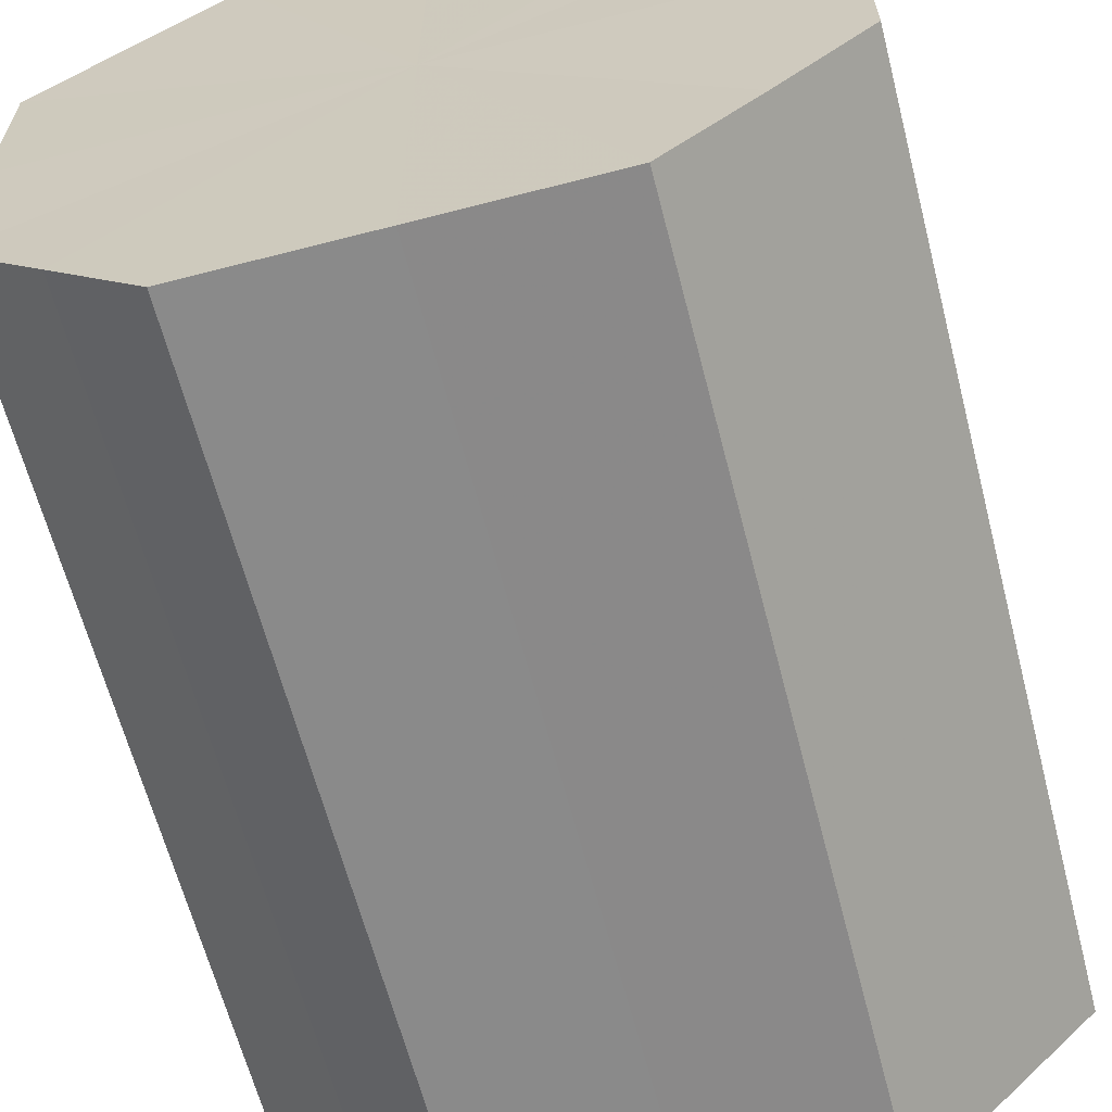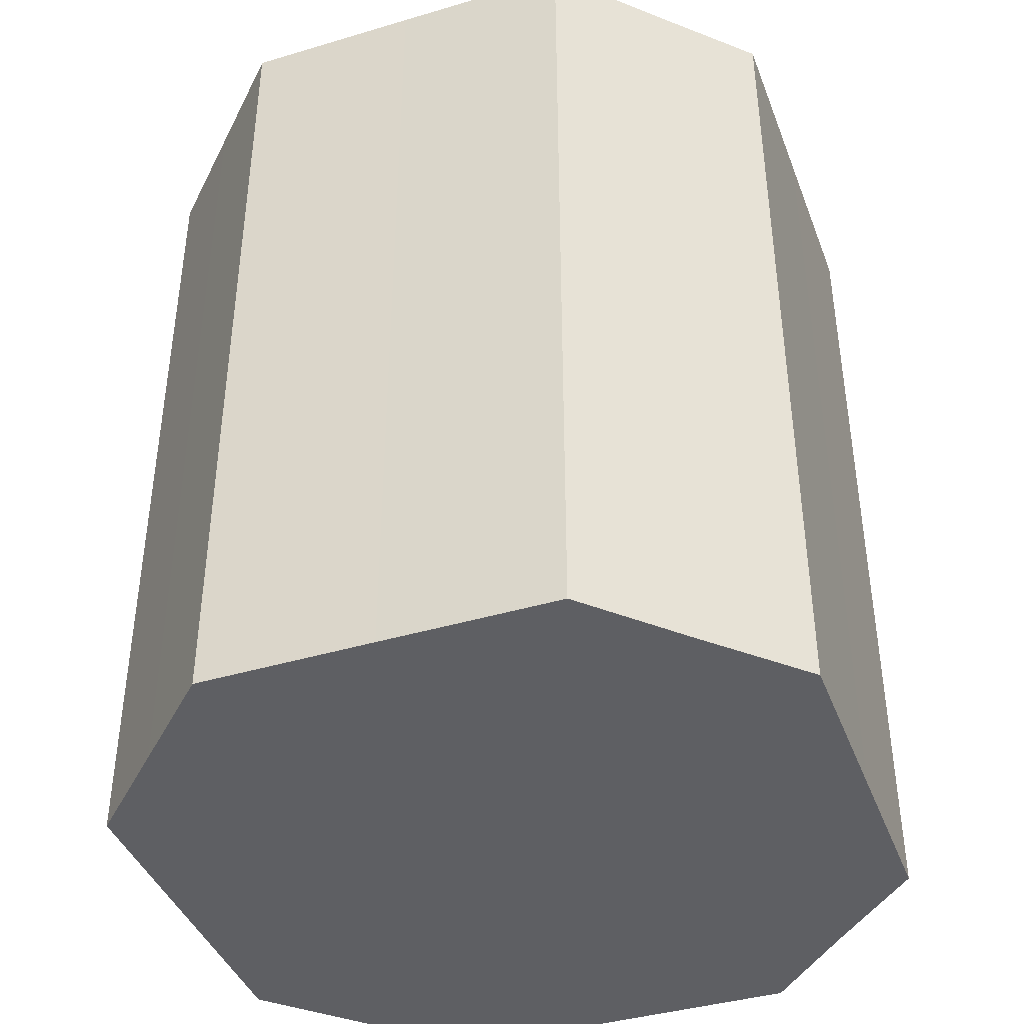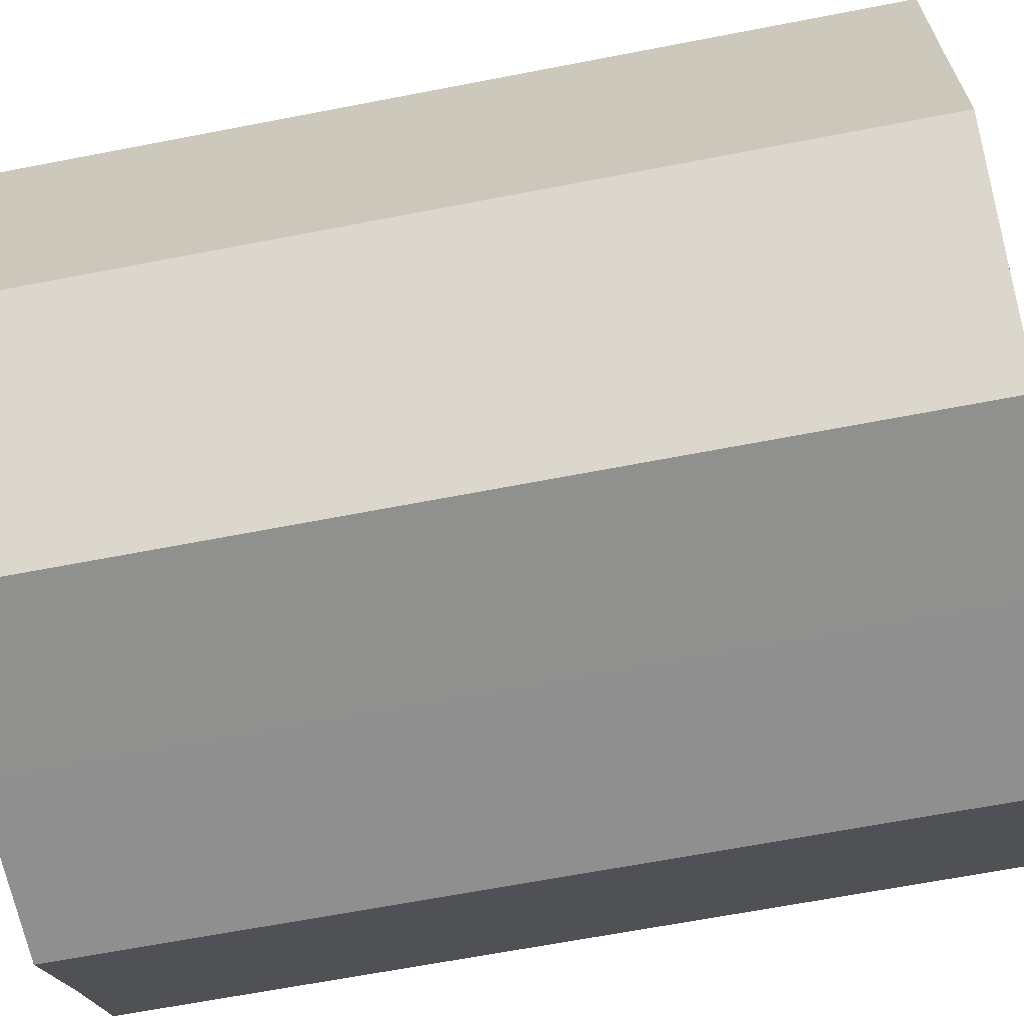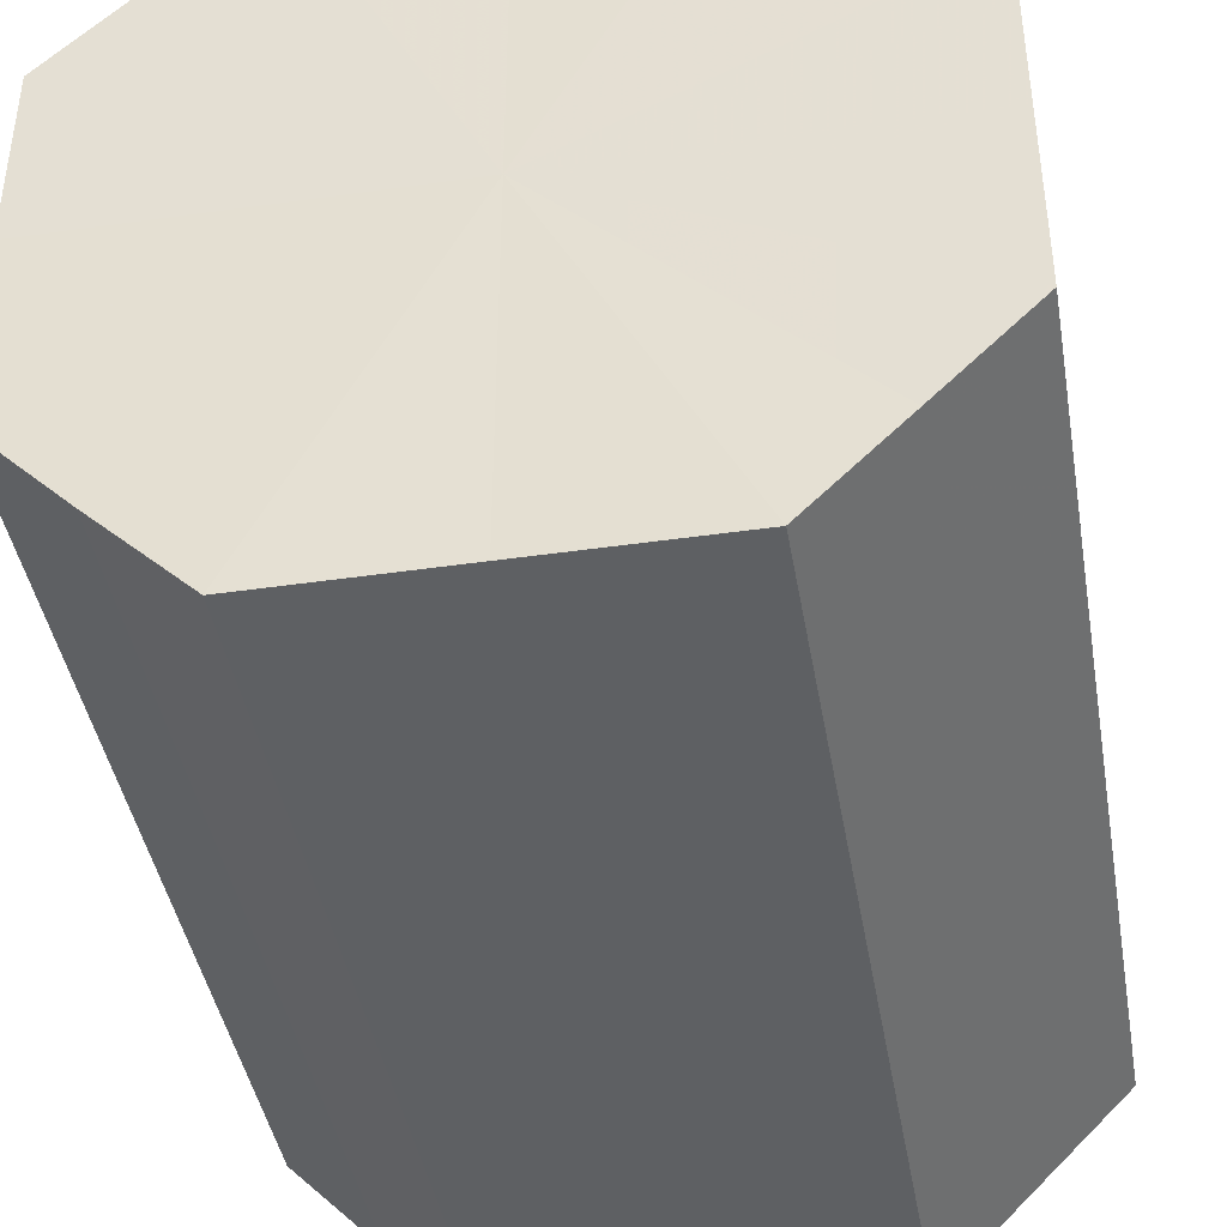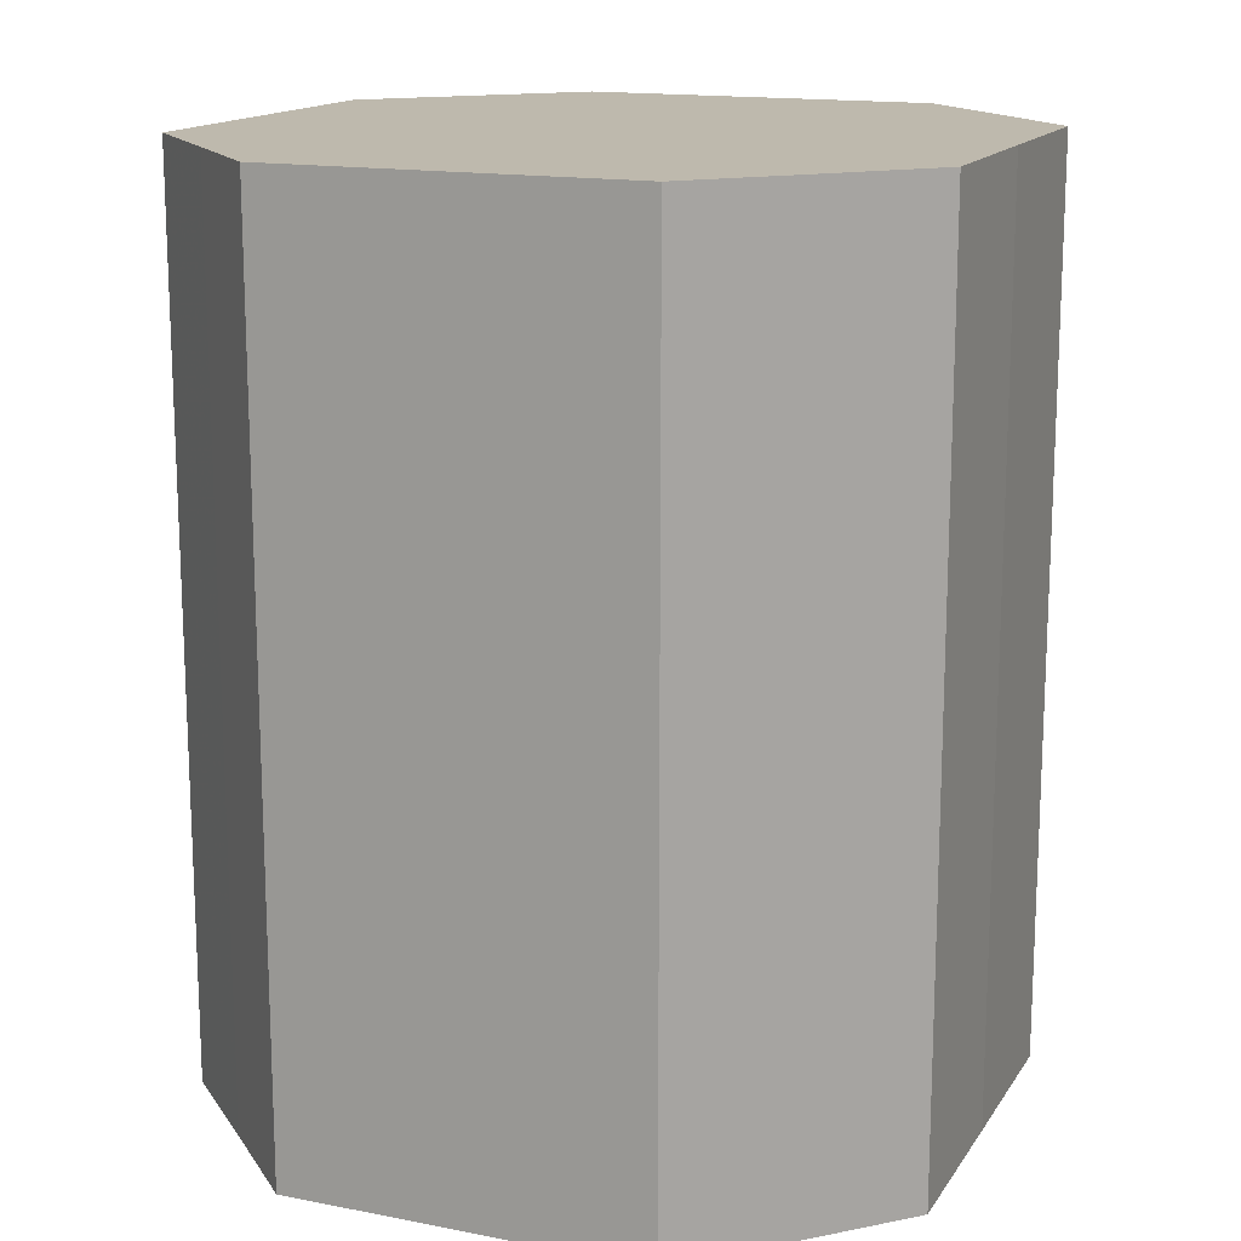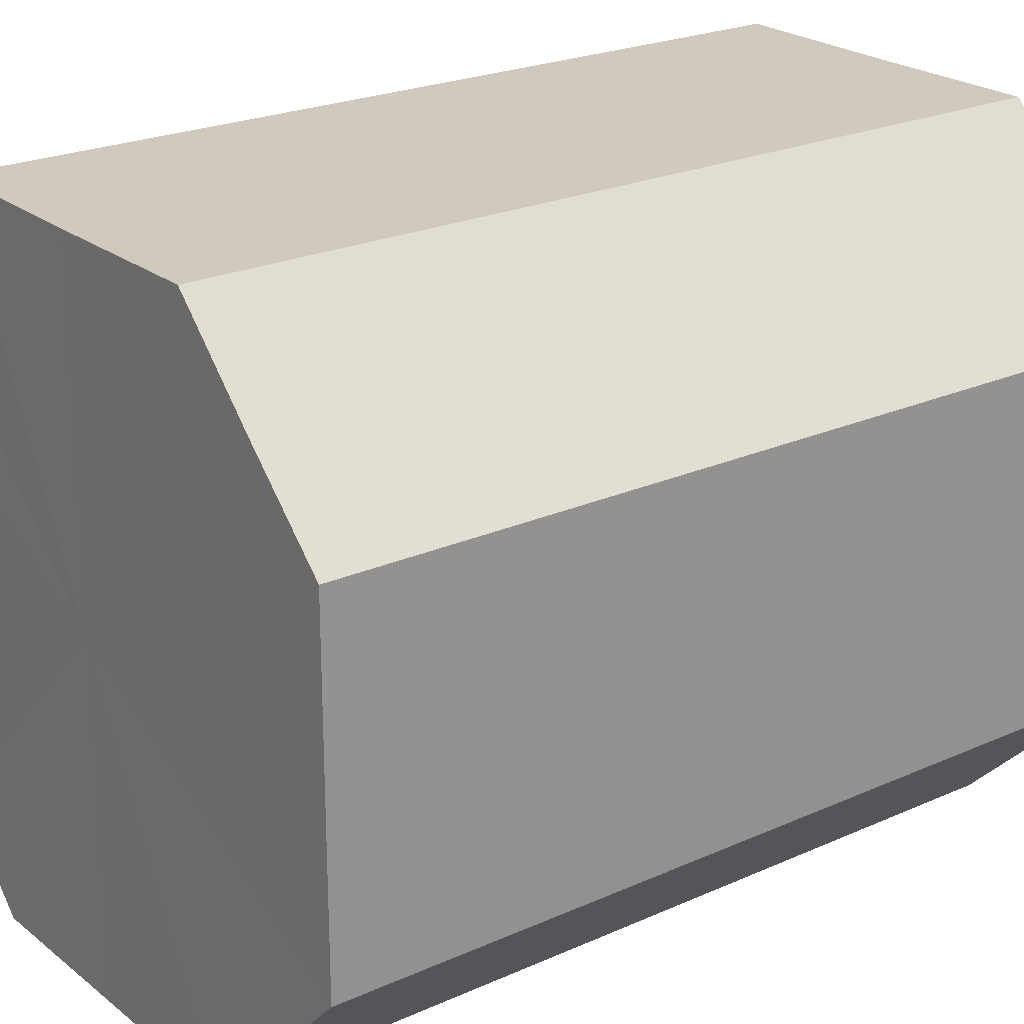
<metadata>
{"format":"obj","ext":"obj","renderer":"f3d","projection":"perspective","resolution":1024,"background":"white","views":[{"elev":-63.3,"azim":14.5,"up":"+Y"},{"elev":-41.2,"azim":-70.2,"up":"+Z"},{"elev":-65.5,"azim":101.0,"up":"+Y"},{"elev":-42.1,"azim":9.7,"up":"+Y"},{"elev":15.3,"azim":-157.7,"up":"+Z"},{"elev":23.1,"azim":-127.3,"up":"+Y"}]}
</metadata>
<code>
o 2527
v 2205 1861 7.555
v 2205 1861 7.555
v 2205 1861 7.655
v 2205 1861 7.555
v 2205 1861 7.655
v 2205 1861 7.555
v 2205 1861 7.655
v 2205 1861 7.555
v 2205 1861 7.655
v 2205 1861 7.555
v 2205 1861 7.655
v 2205 1861 7.555
v 2205 1861 7.655
v 2205 1861 7.555
v 2205 1861 7.655
v 2205 1861 7.555
v 2205 1861 7.655
v 2205 1861 7.555
v 2205 1861 7.655
v 2205 1861 7.555
v 2205 1861 7.655
v 2205 1861 7.555
v 2205 1861 7.655
v 2205 1861 7.555
v 2205 1861 7.655
v 2205 1861 7.555
v 2205 1861 7.655
v 2205 1861 7.555
v 2205 1861 7.655
v 2205 1861 7.555
v 2205 1861 7.655
v 2205 1861 7.655
v 2205 1861 7.655
v 2205 1861 7.555
v 2205 1861 7.655
v 2205 1861 7.555
v 2205 1861 7.655
v 2205 1861 7.655
v 2205 1861 7.555
v 2205 1861 7.655
v 2205 1861 7.555
v 2205 1861 7.555
v 2205 1861 7.655
v 2205 1861 7.655
v 2205 1861 7.555
v 2205 1861 7.655
v 2205 1861 7.555
v 2205 1861 7.555
v 2205 1861 7.655
v 2205 1861 7.655
v 2205 1861 7.555
v 2205 1861 7.655
v 2205 1861 7.555
v 2205 1861 7.555
v 2205 1861 7.655
v 2205 1861 7.655
v 2205 1861 7.555
v 2205 1861 7.655
v 2205 1861 7.555
v 2205 1861 7.555
v 2205 1861 7.655
v 2205 1861 7.655
v 2205 1861 7.555
v 2205 1861 7.555
v 2205 1861 7.555
v 2205 1861 7.555
v 2205 1861 7.555
v 2205 1861 7.555
v 2205 1861 7.555
v 2205 1861 7.555
v 2205 1861 7.555
v 2205 1861 7.555
v 2205 1861 7.555
v 2205 1861 7.555
v 2205 1861 7.555
v 2205 1861 7.555
v 2205 1861 7.555
v 2205 1861 7.555
v 2205 1861 7.555
v 2205 1861 7.555
v 2205 1861 7.555
v 2205 1861 7.655
v 2205 1861 7.655
v 2205 1861 7.655
v 2205 1861 7.655
v 2205 1861 7.655
v 2205 1861 7.655
v 2205 1861 7.655
v 2205 1861 7.655
v 2205 1861 7.655
v 2205 1861 7.655
v 2205 1861 7.655
v 2205 1861 7.655
v 2205 1861 7.655
v 2205 1861 7.655
v 2205 1861 7.655
v 2205 1861 7.655
v 2205 1861 7.655
f 1 2 3
f 2 4 5
f 6 1 7
f 4 8 9
f 10 6 11
f 8 12 13
f 14 10 15
f 12 16 17
f 18 14 19
f 16 20 21
f 22 18 23
f 20 24 25
f 26 22 27
f 24 28 29
f 30 26 31
f 28 30 32
f 33 34 35
f 35 36 37
f 38 39 33
f 40 41 38
f 37 42 43
f 44 45 40
f 46 47 44
f 43 48 49
f 50 51 46
f 52 53 50
f 49 54 55
f 56 57 52
f 58 59 56
f 55 60 61
f 62 63 58
f 61 64 62
f 65 66 67
f 65 68 66
f 65 67 69
f 65 70 68
f 65 69 71
f 65 72 70
f 65 71 73
f 65 74 72
f 65 73 75
f 65 76 74
f 65 75 77
f 65 78 76
f 65 77 79
f 65 80 78
f 65 79 81
f 65 81 80
f 82 83 84
f 82 85 83
f 82 84 86
f 82 87 85
f 82 86 88
f 82 89 87
f 82 88 90
f 82 91 89
f 82 90 92
f 82 93 91
f 82 92 94
f 82 95 93
f 82 94 96
f 82 97 95
f 82 96 98
f 82 98 97

</code>
